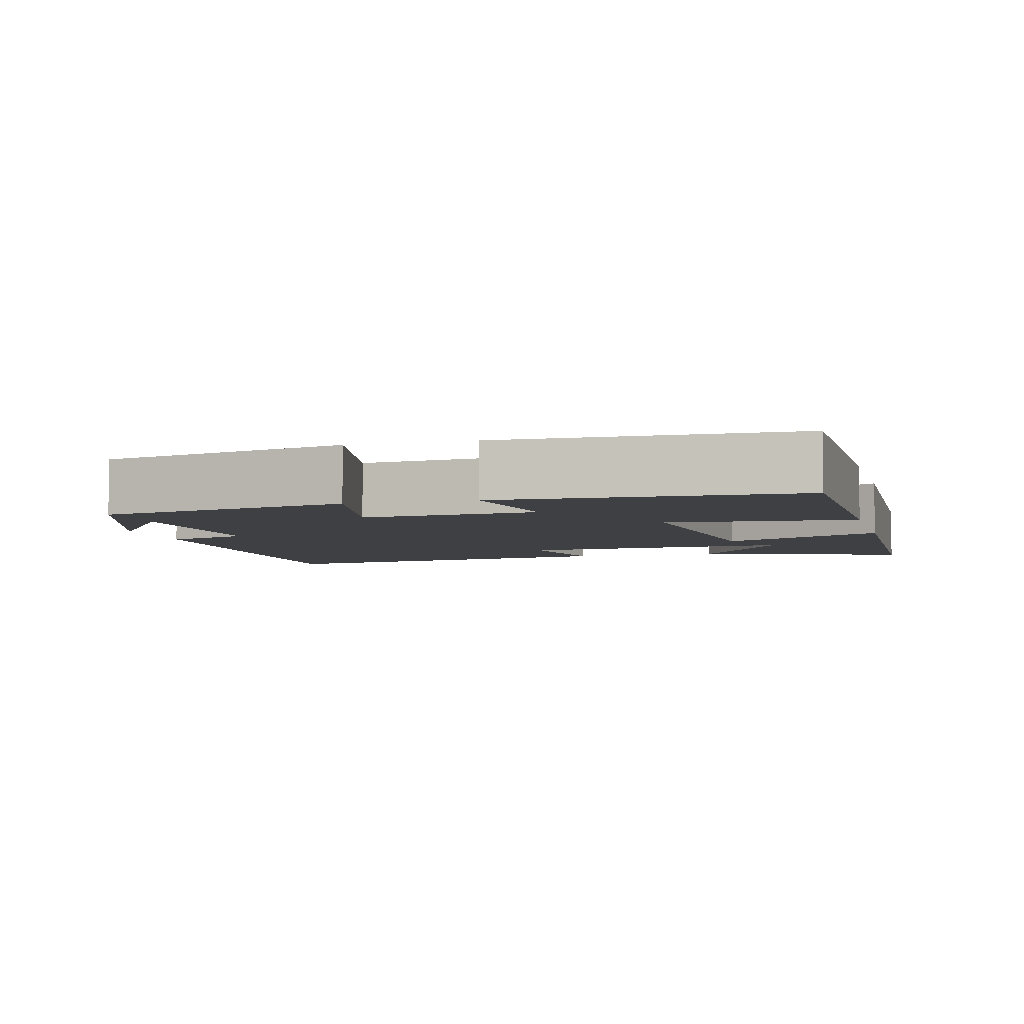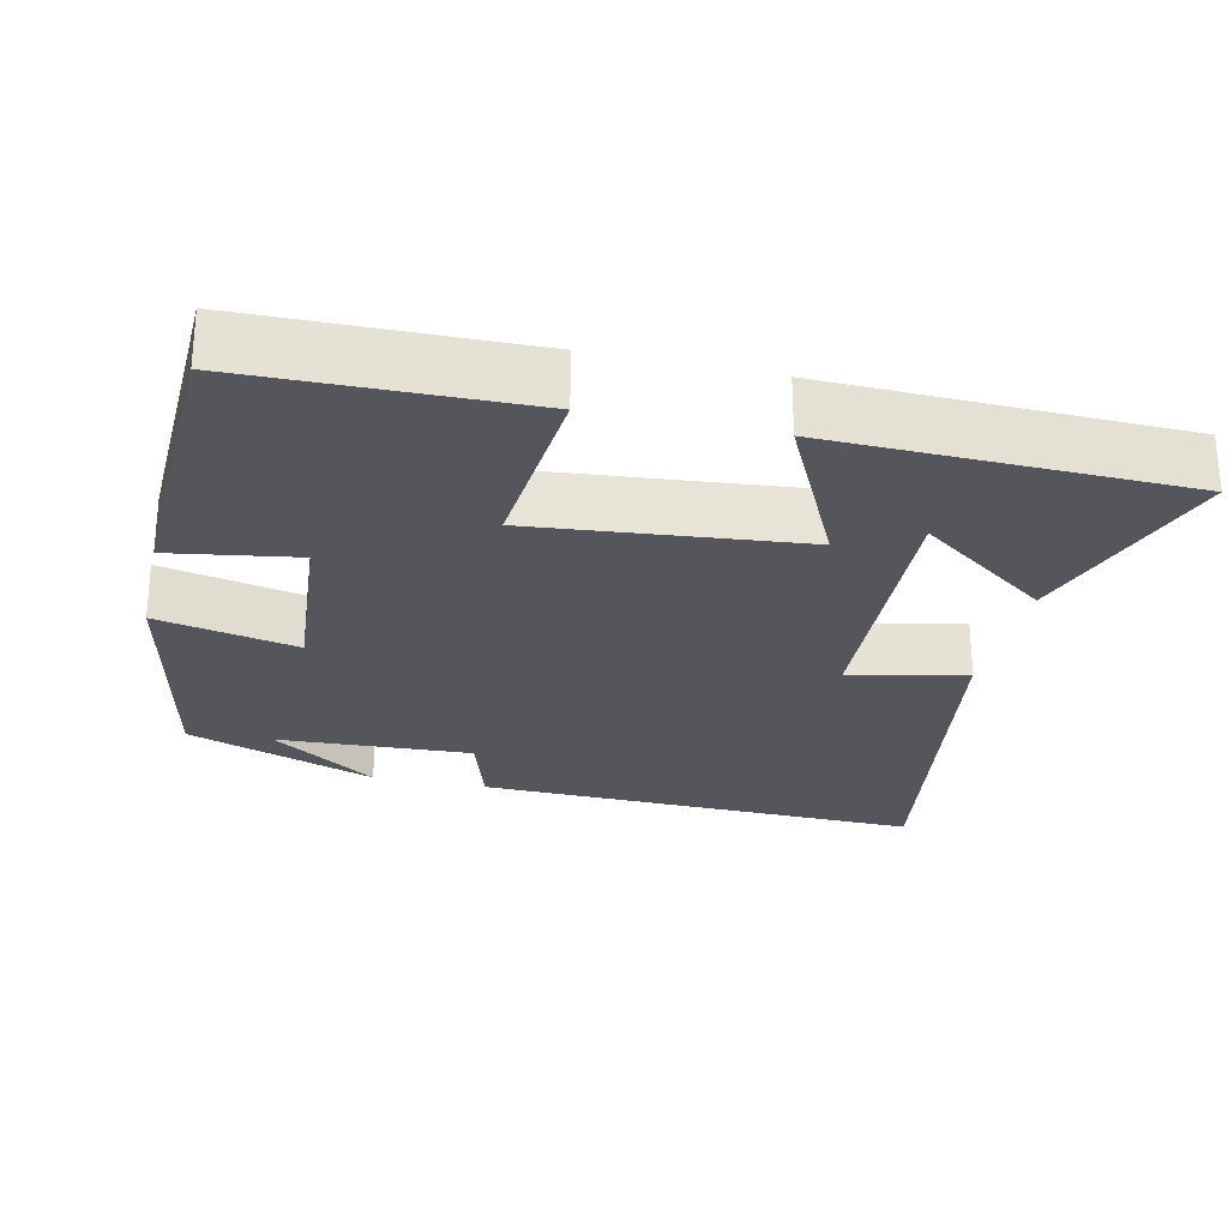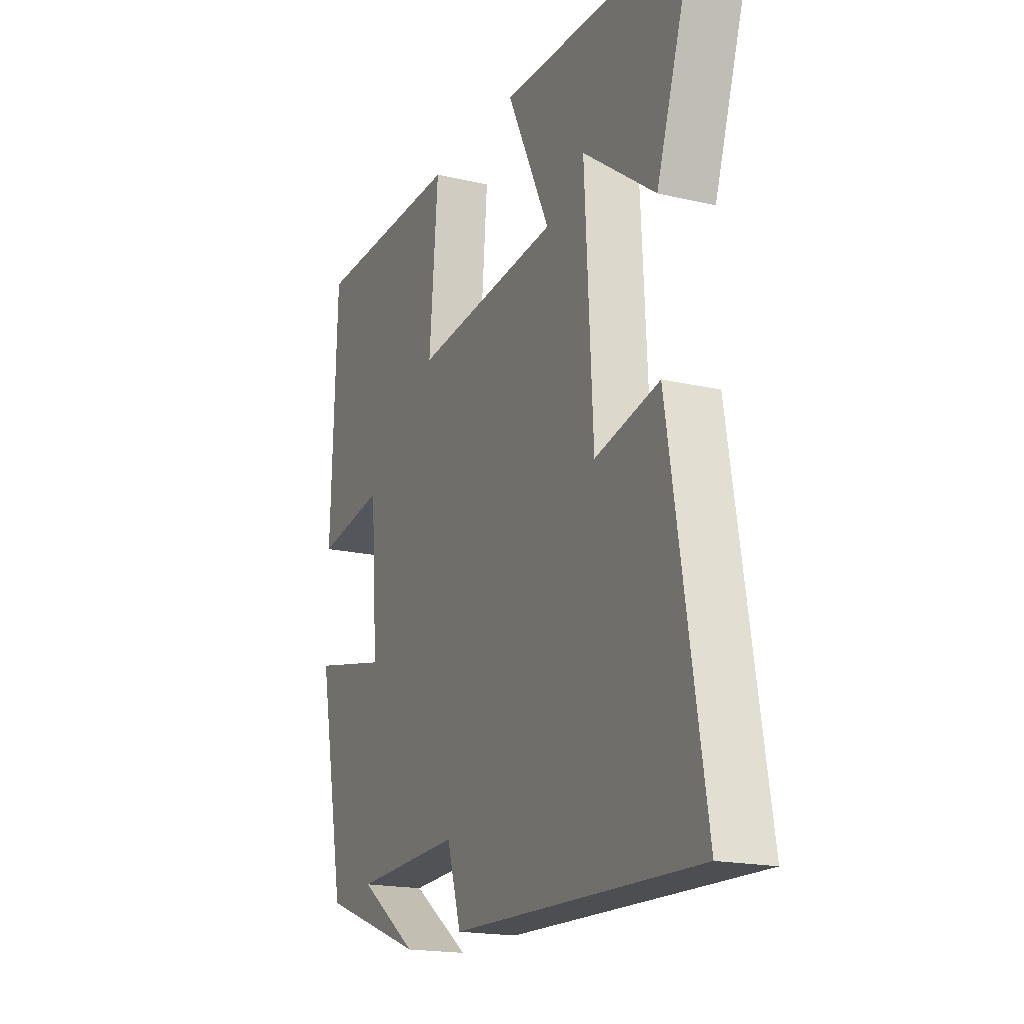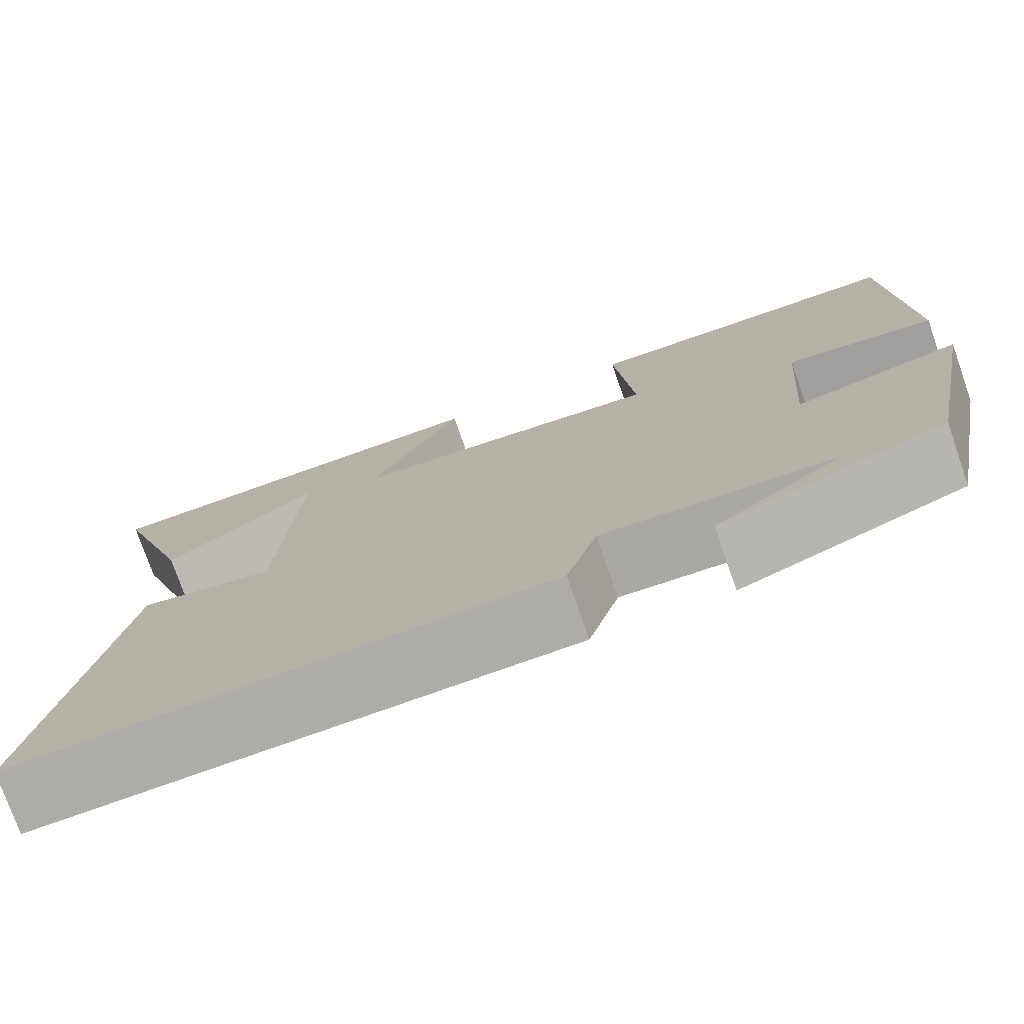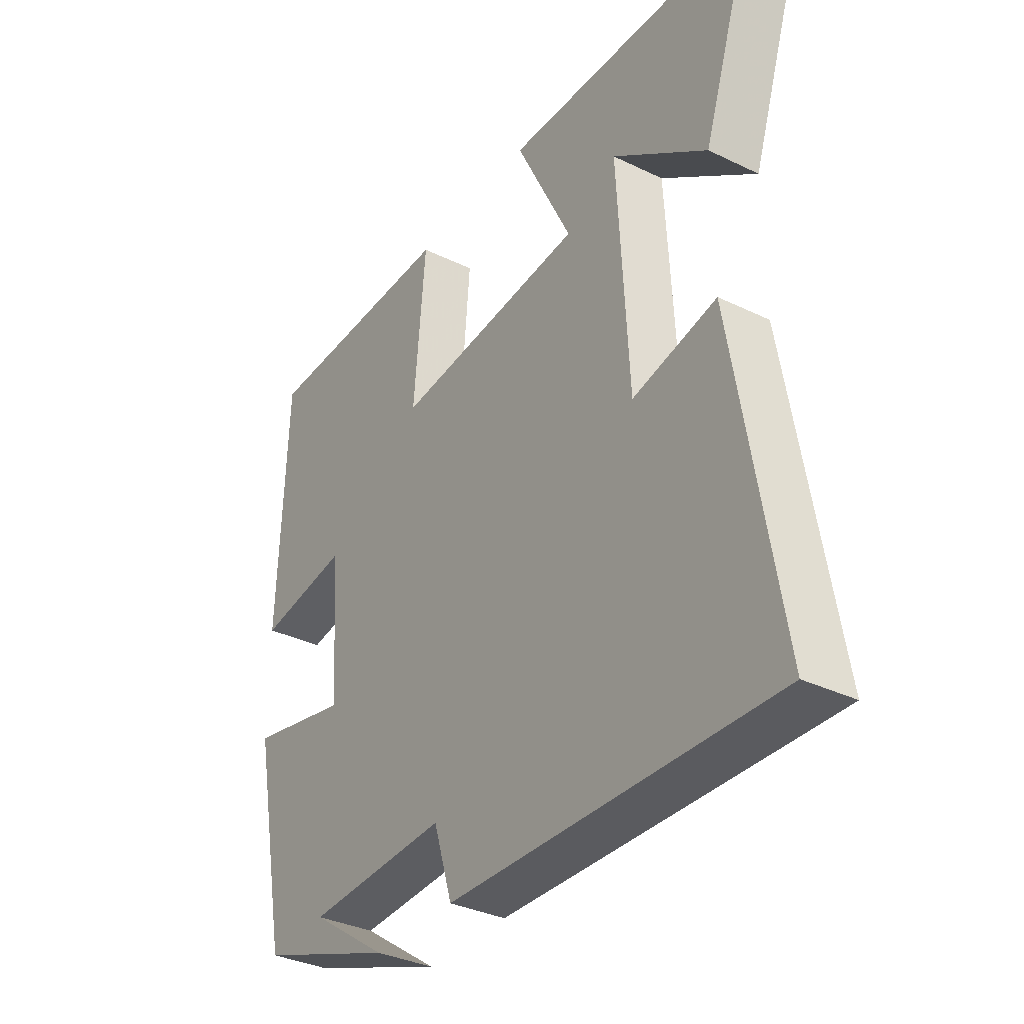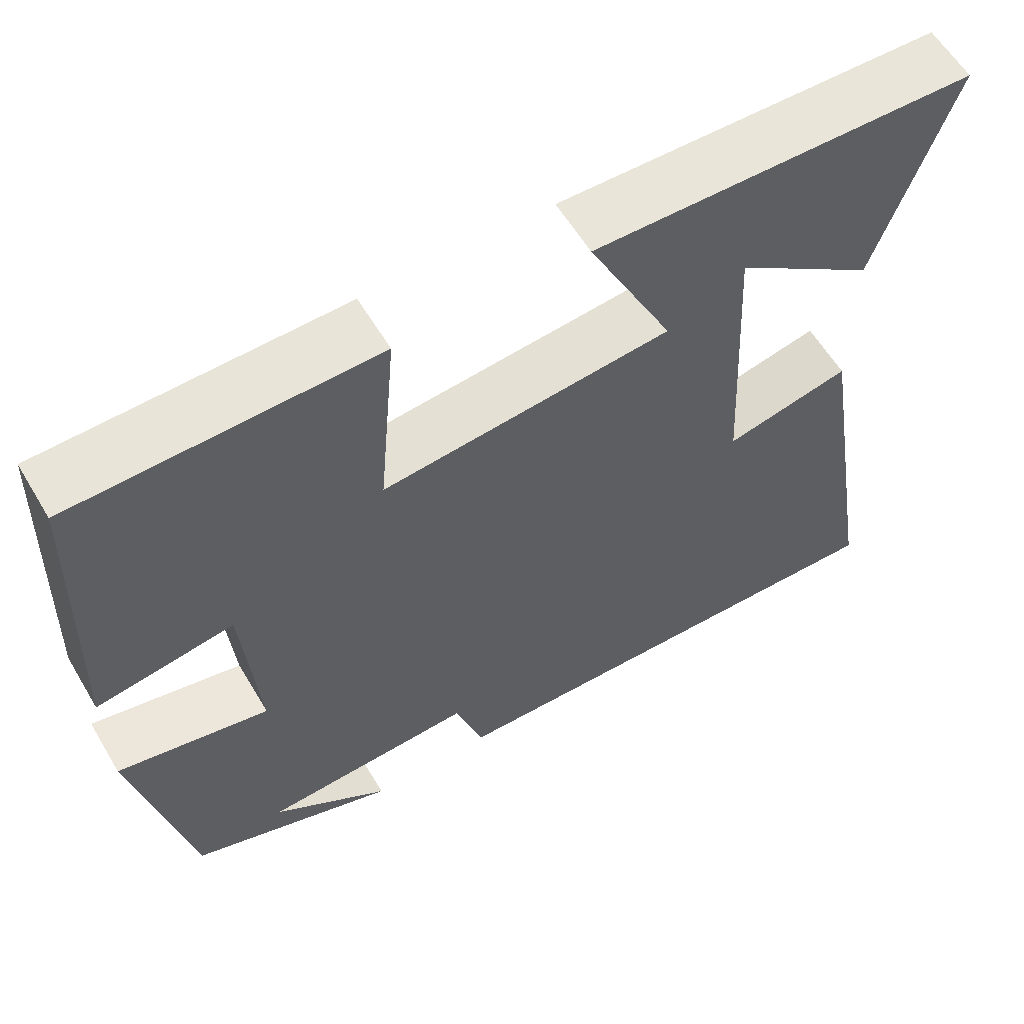
<metadata>
{"format":"obj","ext":"obj","renderer":"f3d","projection":"perspective","resolution":1024,"background":"white","views":[{"elev":-5.0,"azim":-75.0,"up":"+Y"},{"elev":-26.2,"azim":-12.7,"up":"+Y"},{"elev":-18.4,"azim":65.9,"up":"+Z"},{"elev":-76.2,"azim":-160.8,"up":"+Z"},{"elev":-34.6,"azim":57.0,"up":"+Z"},{"elev":59.6,"azim":-30.7,"up":"+Z"}]}
</metadata>
<code>
v -0.485 0.07 0.494
v -0.112 0.07 0.5
v -0.134 0.07 0.247
v 0.226 0.07 0.281
v 0.12 0.07 0.5
v 0.595 0.07 0.487
v 0.5 0.07 0.202
v 0.323 0.07 0.331
v 0.343 0.07 -0.043
v 0.5 0.07 -0.008
v 0.584 0.07 -0.518
v -0.022 0.07 -0.5
v -0.057 0.07 -0.387
v -0.321 0.07 -0.399
v -0.176 0.07 -0.5
v -0.433 0.07 -0.406
v -0.5 0.07 -0.07
v -0.311 0.07 -0.111
v -0.329 0.07 0.125
v -0.5 0.07 0.098
v -0.485 0 0.494
v -0.112 0 0.5
v -0.134 0 0.247
v 0.226 0 0.281
v 0.12 0 0.5
v 0.595 0 0.487
v 0.5 0 0.202
v 0.323 0 0.331
v 0.343 0 -0.043
v 0.5 0 -0.008
v 0.584 0 -0.518
v -0.022 0 -0.5
v -0.057 0 -0.387
v -0.321 0 -0.399
v -0.176 0 -0.5
v -0.433 0 -0.406
v -0.5 0 -0.07
v -0.311 0 -0.111
v -0.329 0 0.125
v -0.5 0 0.098
f 19 20 1 2
f 18 19 2 3
f 16 17 18
f 16 18 3 4
f 14 15 16
f 14 16 4
f 13 14 4
f 12 13 4
f 9 10 11 12
f 8 9 12 4
f 5 6 7 8
f 4 5 8
f 22 21 40 39
f 23 22 39 38
f 38 37 36
f 24 23 38 36
f 36 35 34
f 24 36 34
f 24 34 33
f 24 33 32
f 32 31 30 29
f 24 32 29 28
f 28 27 26 25
f 28 25 24
f 1 21 22 2
f 2 22 23 3
f 3 23 24 4
f 4 24 25 5
f 5 25 26 6
f 6 26 27 7
f 7 27 28 8
f 8 28 29 9
f 9 29 30 10
f 10 30 31 11
f 11 31 32 12
f 12 32 33 13
f 13 33 34 14
f 14 34 35 15
f 15 35 36 16
f 16 36 37 17
f 17 37 38 18
f 18 38 39 19
f 19 39 40 20
f 20 40 21 1

</code>
